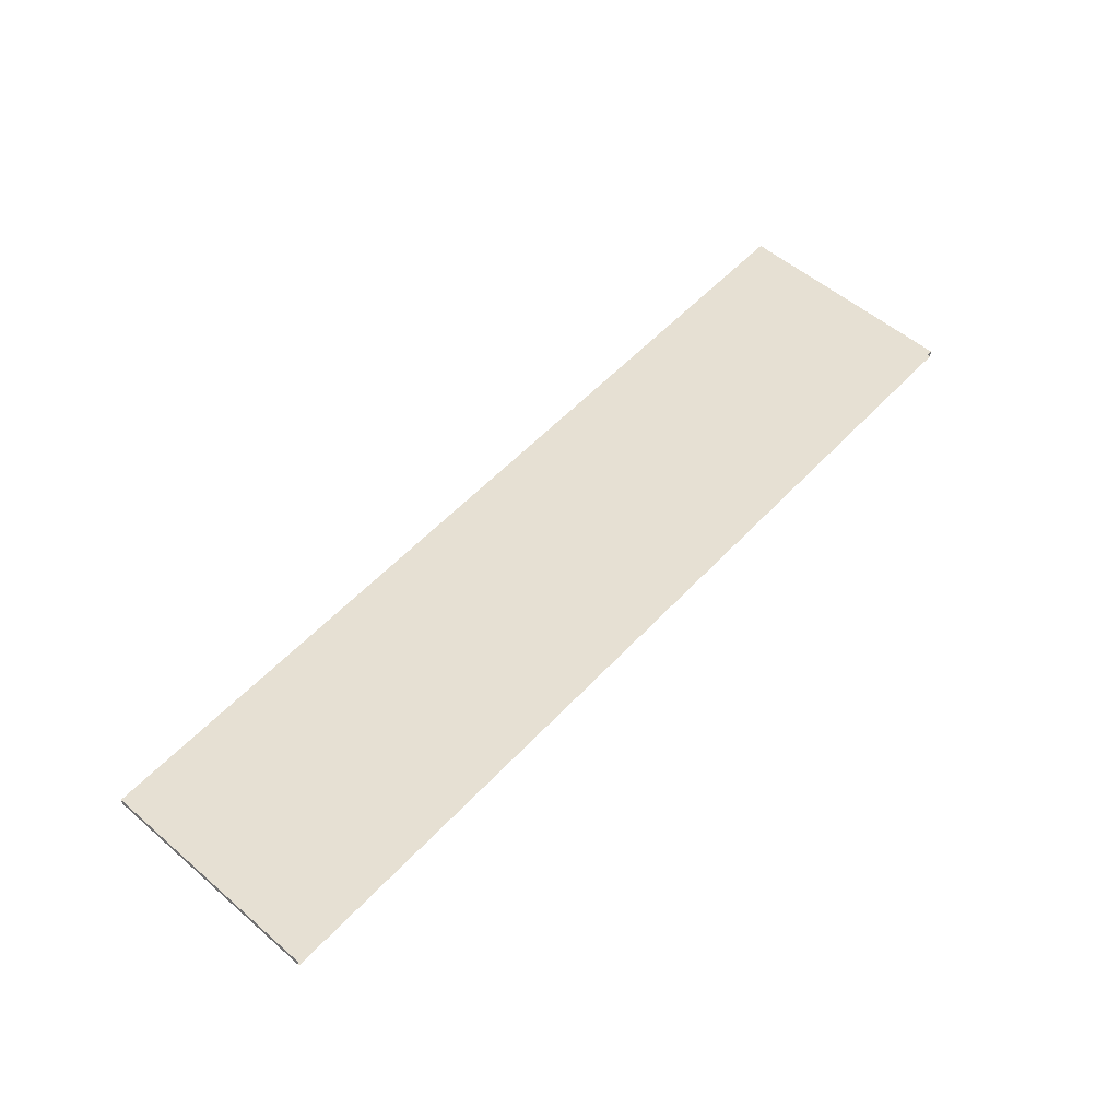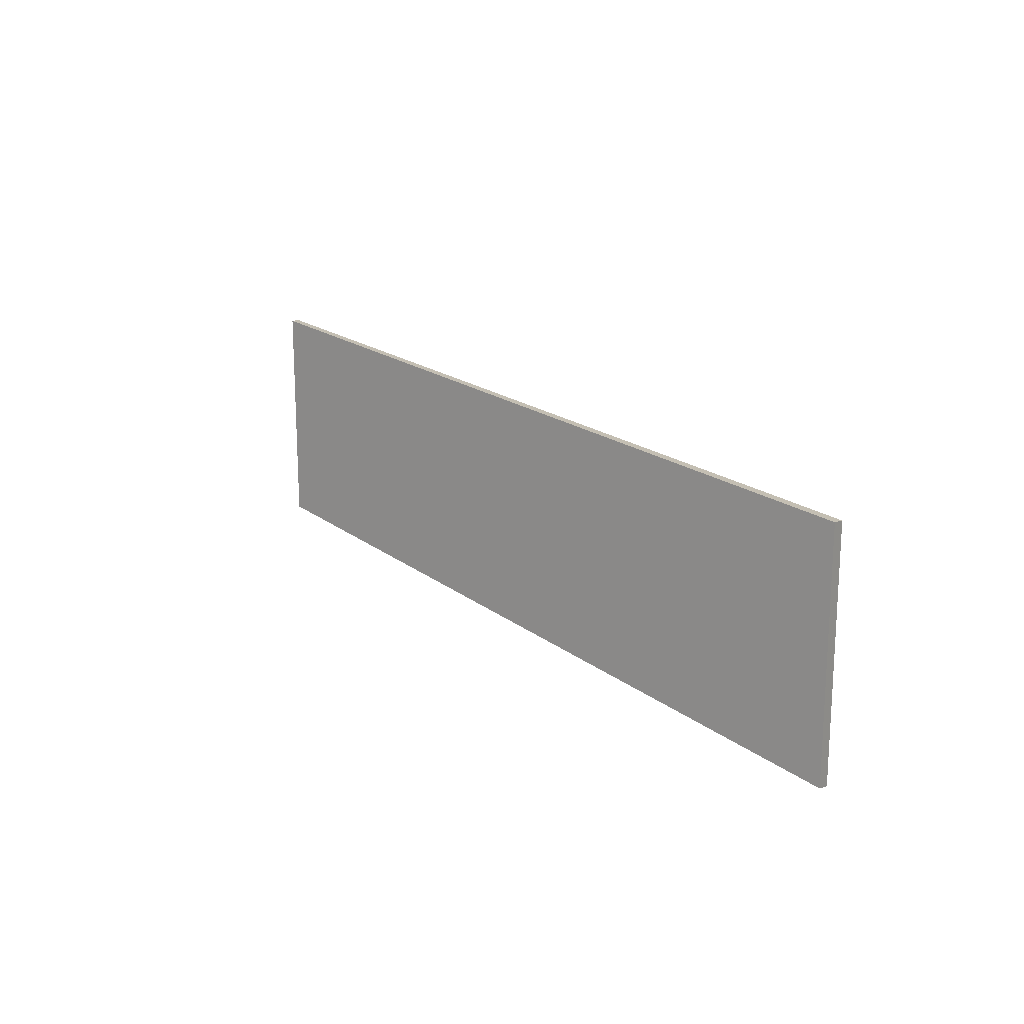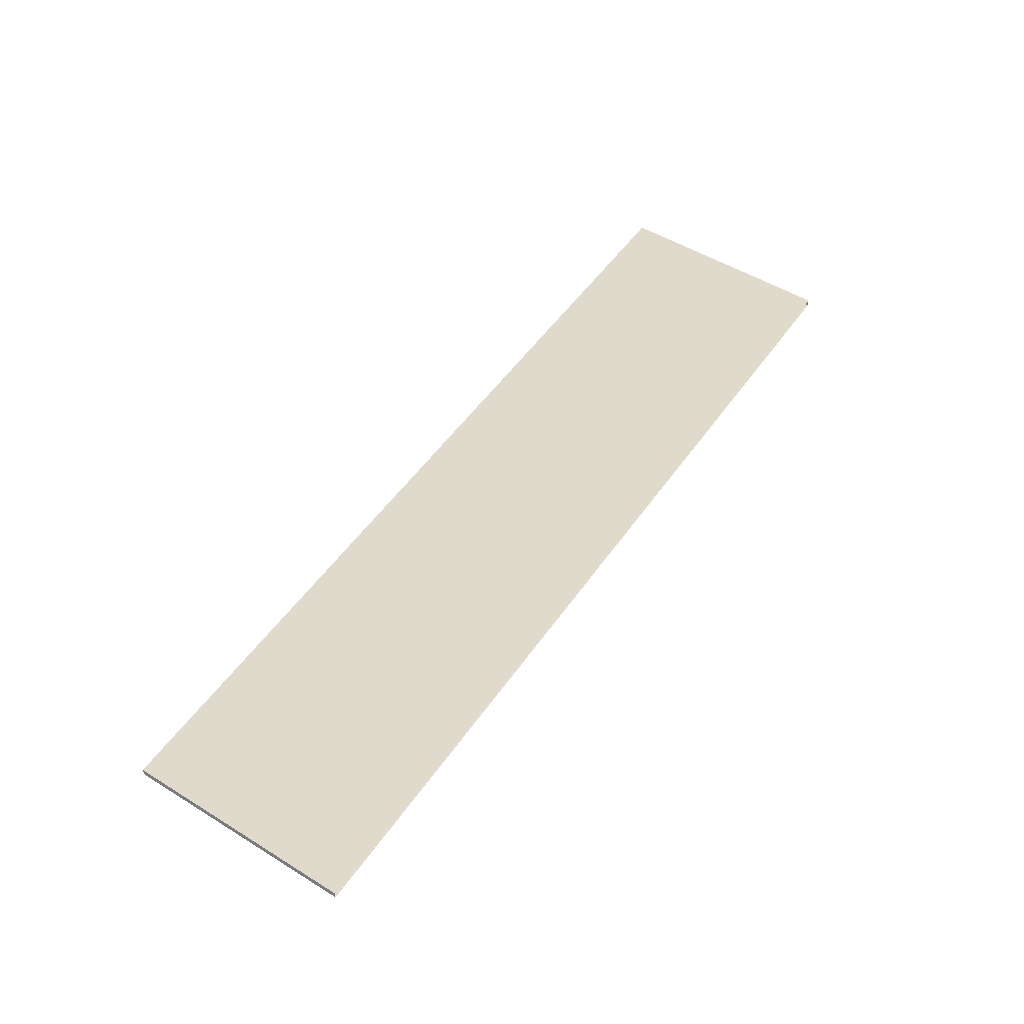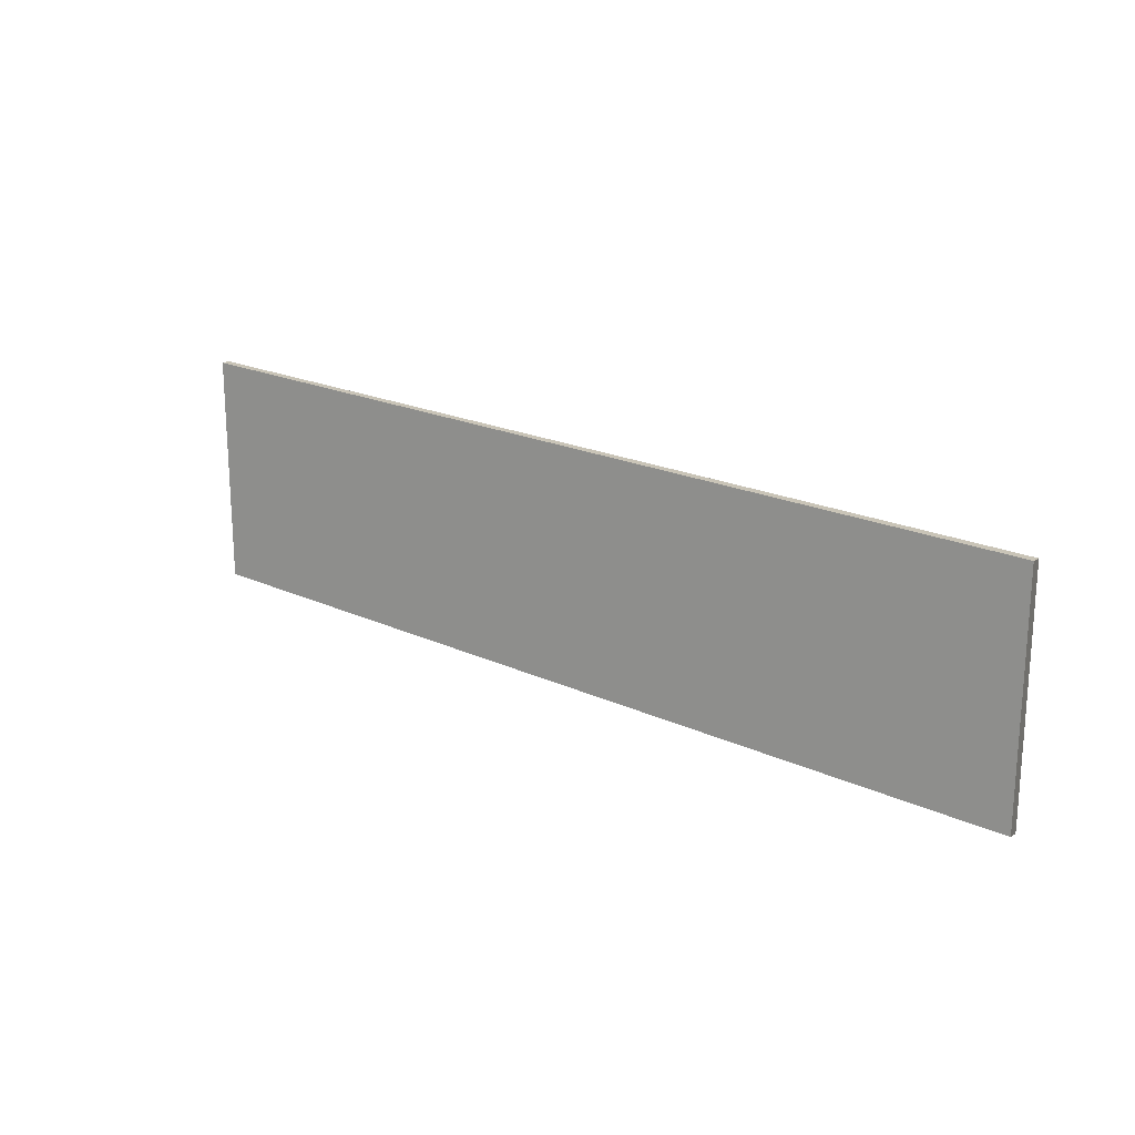
<metadata>
{"format":"obj","ext":"obj","renderer":"f3d","projection":"perspective","resolution":1024,"background":"white","views":[{"elev":55.3,"azim":-48.0,"up":"+Z"},{"elev":17.8,"azim":56.2,"up":"+Y"},{"elev":51.2,"azim":-56.2,"up":"+Z"},{"elev":20.0,"azim":40.5,"up":"+Y"}]}
</metadata>
<code>
v -4 3.815e-06 0.03422
v -4 2 0.03422
v 4 2 0.03423
v 4 3.815e-06 0.03423
v -4 3.815e-06 -0.03423
v 4 3.815e-06 -0.03422
v 4 2 -0.03422
v -4 2 -0.03423
v -4 3.815e-06 -0.03423
v -4 2 -0.03423
v -4 2 0.03422
v -4 3.815e-06 0.03422
v -4 2 -0.03423
v 4 2 -0.03422
v 4 2 0.03423
v -4 2 0.03422
v 4 2 -0.03422
v 4 3.815e-06 -0.03422
v 4 3.815e-06 0.03423
v 4 2 0.03423
g TS_LA_Fence_Metal2_205593_72
f 1 3 2
f 1 4 3
f 5 7 6
f 5 8 7
f 9 11 10
f 9 12 11
f 13 15 14
f 13 16 15
f 17 19 18
f 17 20 19

</code>
